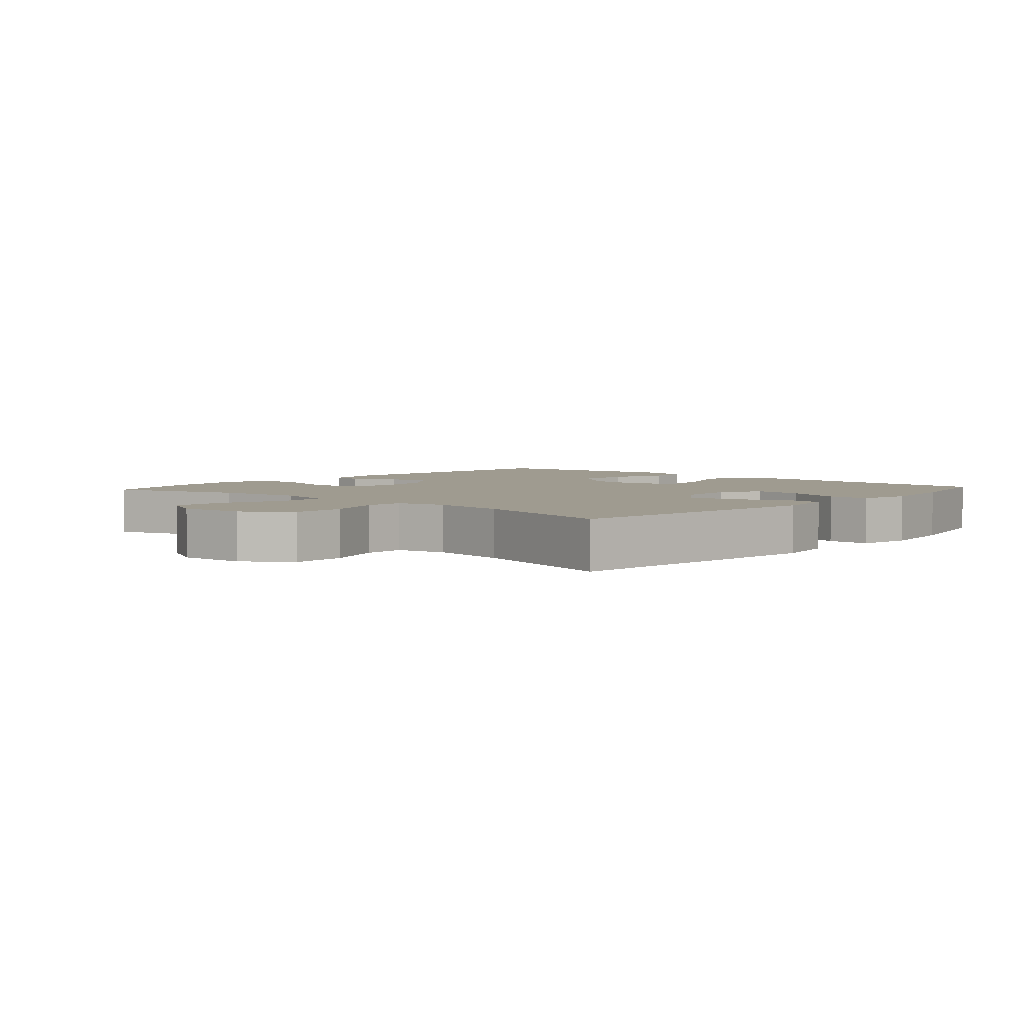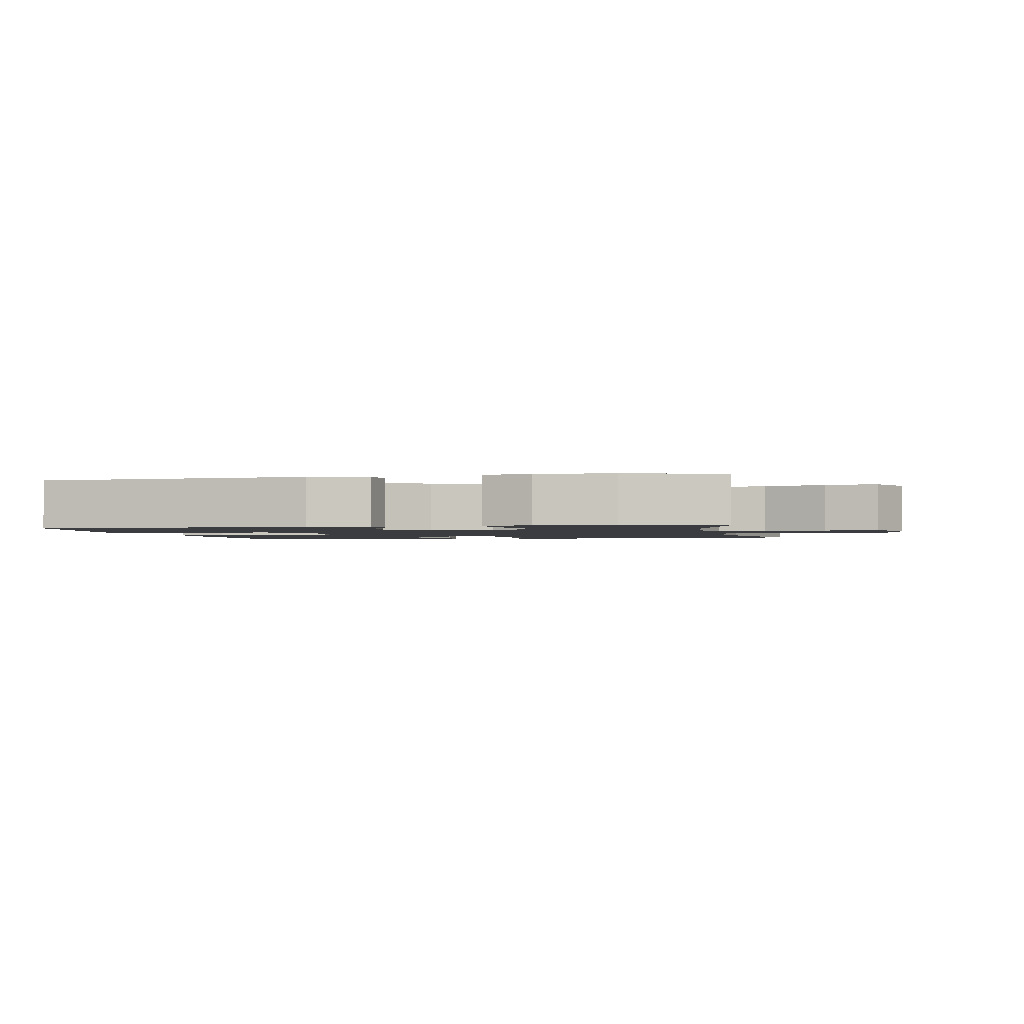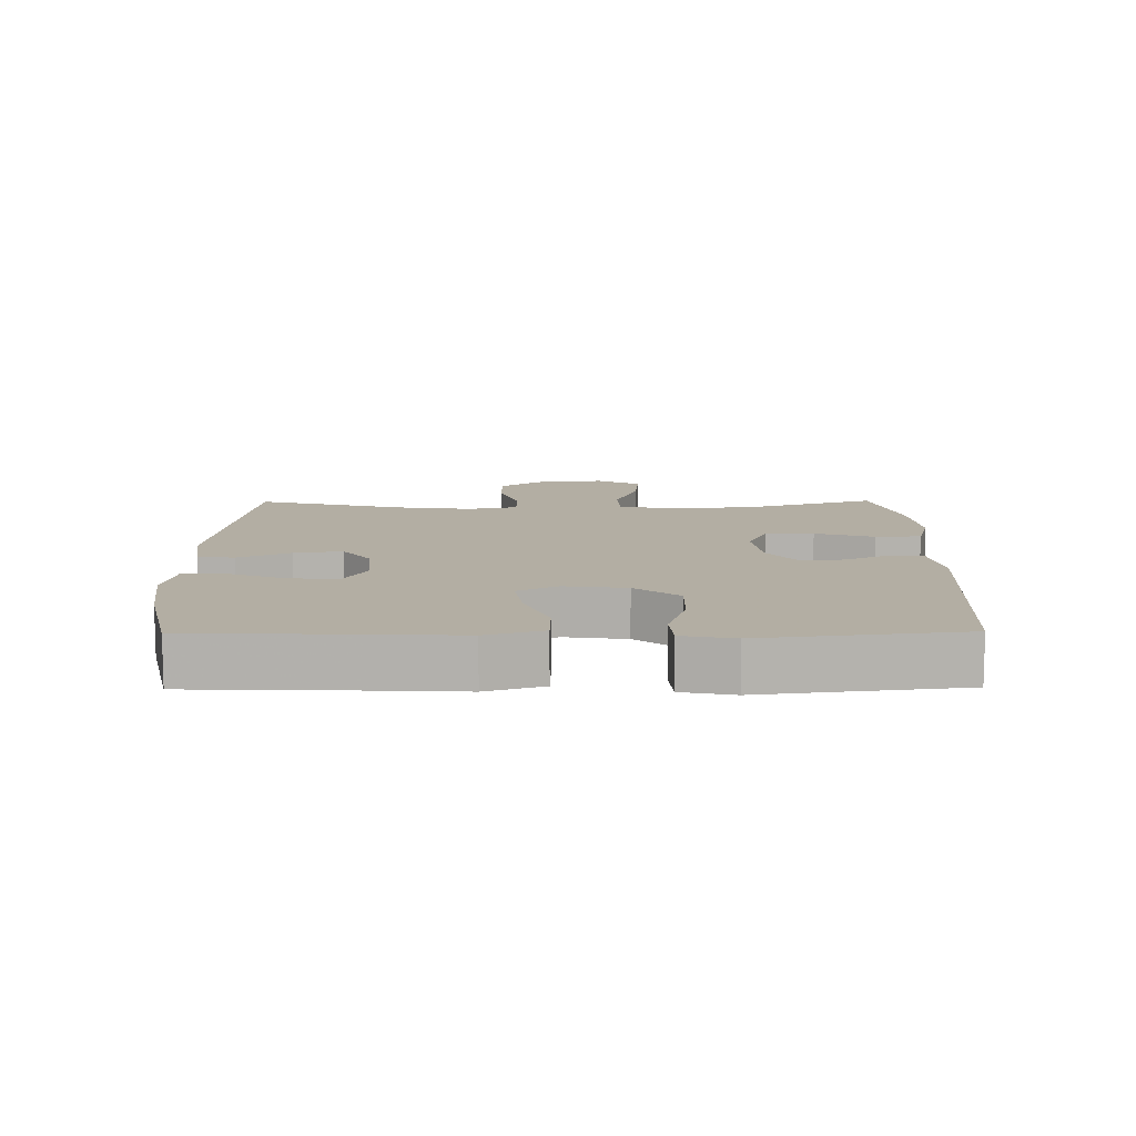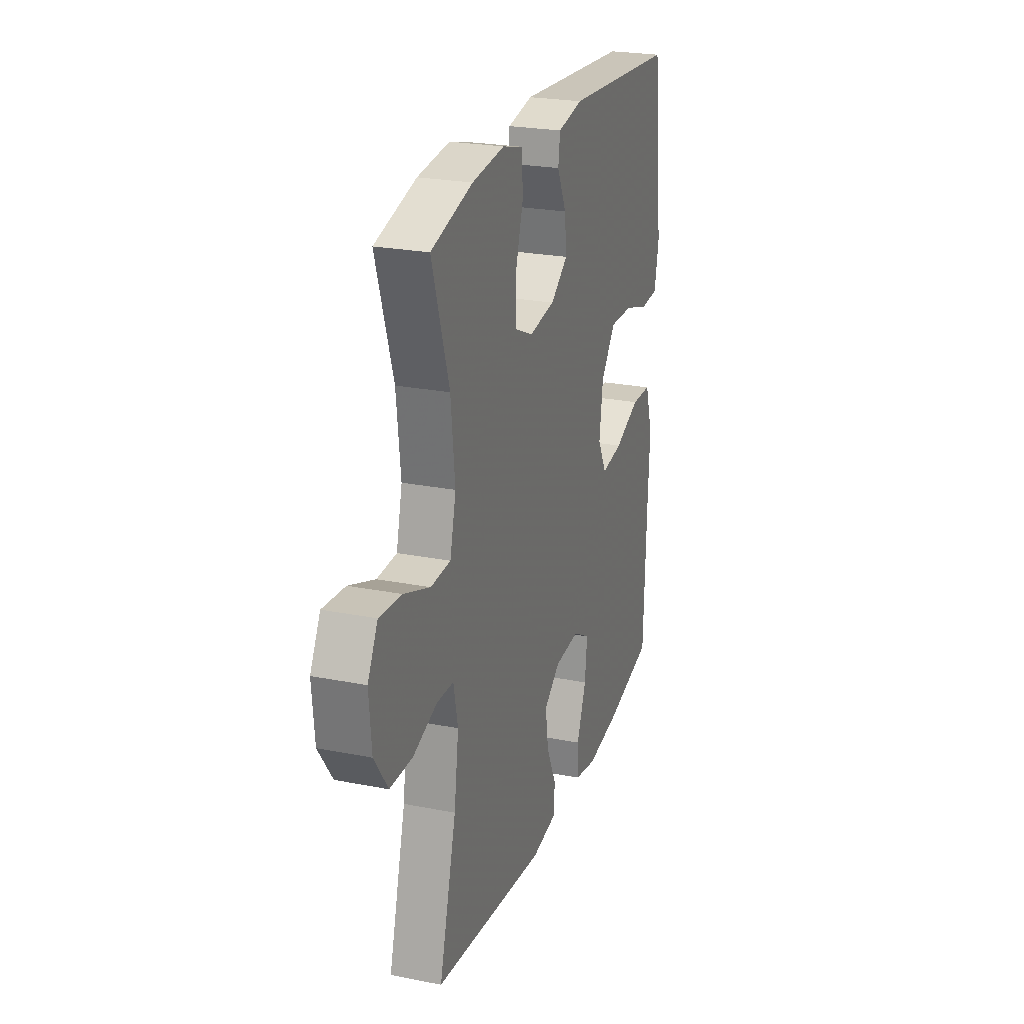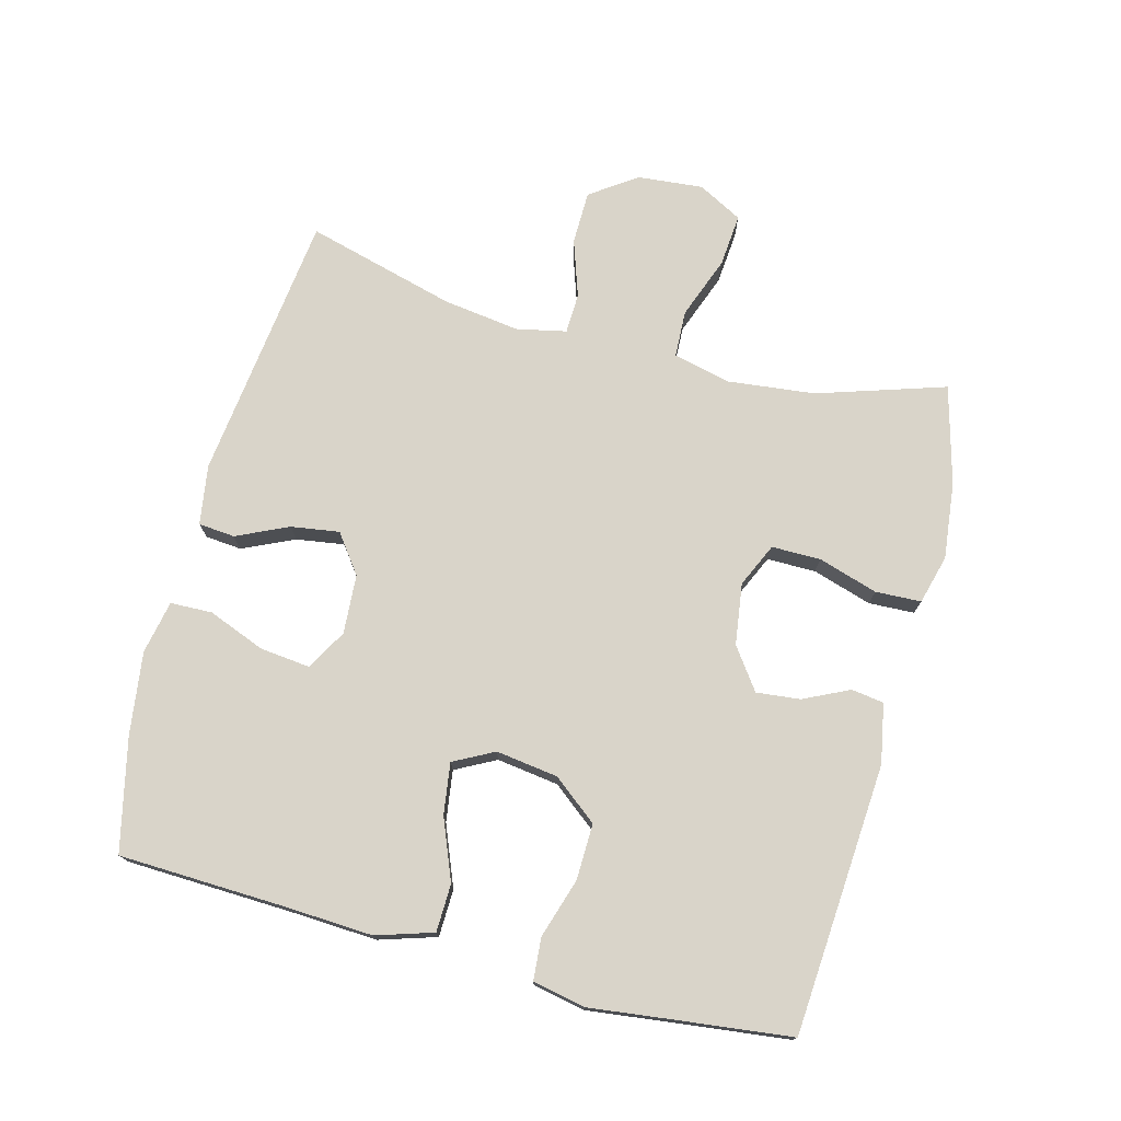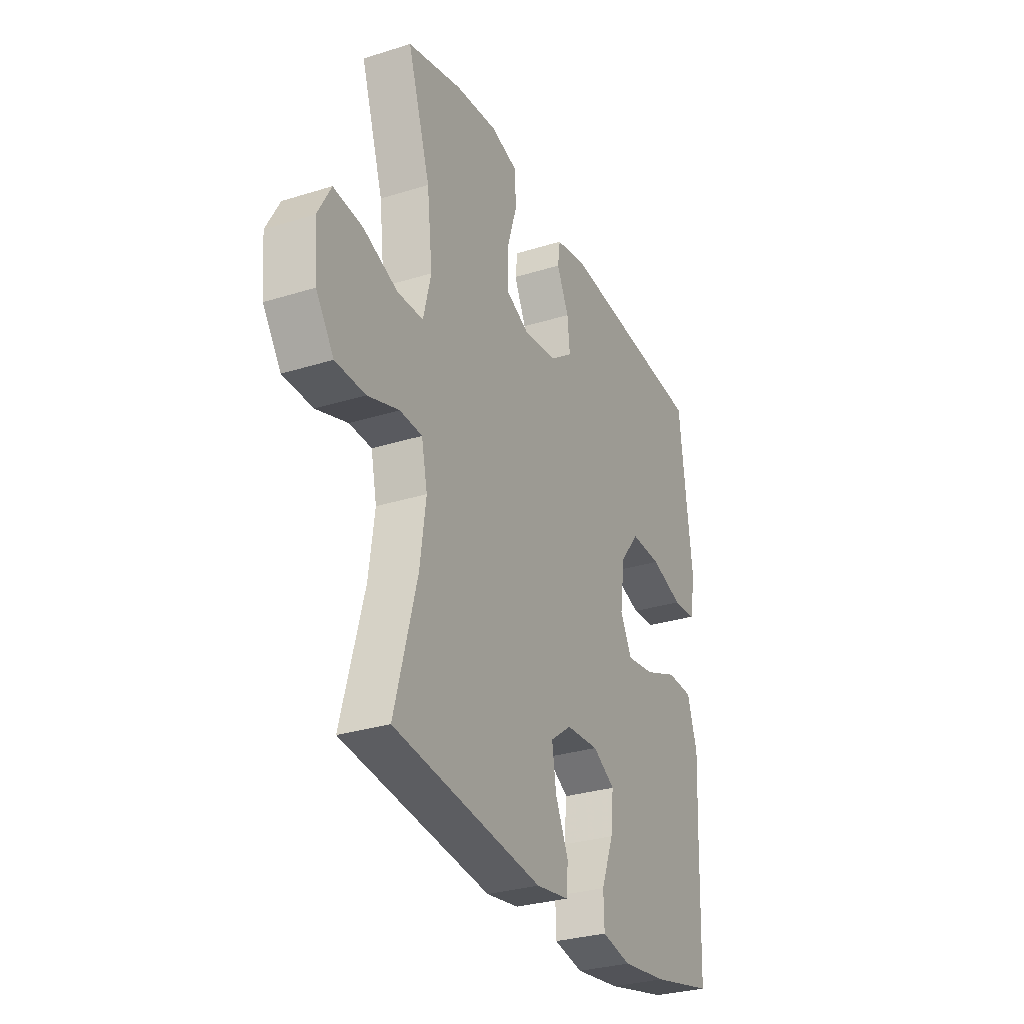
<metadata>
{"format":"obj","ext":"obj","renderer":"f3d","projection":"perspective","resolution":1024,"background":"white","views":[{"elev":4.0,"azim":131.6,"up":"+Y"},{"elev":-1.7,"azim":11.5,"up":"+Y"},{"elev":10.9,"azim":-90.6,"up":"+Y"},{"elev":24.3,"azim":108.1,"up":"+Z"},{"elev":74.9,"azim":-75.2,"up":"+Y"},{"elev":-30.1,"azim":114.5,"up":"+Z"}]}
</metadata>
<code>
v -0.5 0.07 -0.5
v -0.509 0.07 -0.25
v -0.516 0.07 -0.116
v -0.489 0.07 -0.03
v -0.417 0.07 -0.028
v -0.325 0.07 -0.065
v -0.248 0.07 -0.076
v -0.216 0.07 -0.015
v -0.229 0.07 0.079
v -0.282 0.07 0.146
v -0.367 0.07 0.144
v -0.456 0.07 0.116
v -0.52 0.07 0.121
v -0.536 0.07 0.2
v -0.521 0.07 0.322
v -0.5 0.07 0.5
v -0.092 0.07 0.529
v -0.002 0.07 0.512
v 0.005 0.07 0.463
v -0.028 0.07 0.394
v -0.035 0.07 0.328
v 0.027 0.07 0.283
v 0.12 0.07 0.27
v 0.186 0.07 0.3
v 0.186 0.07 0.374
v 0.158 0.07 0.464
v 0.161 0.07 0.533
v 0.235 0.07 0.553
v 0.351 0.07 0.54
v 0.5 0.07 0.5
v 0.438 0.07 0.307
v 0.423 0.07 0.174
v 0.444 0.07 0.088
v 0.515 0.07 0.085
v 0.609 0.07 0.12
v 0.689 0.07 0.127
v 0.725 0.07 0.06
v 0.716 0.07 -0.039
v 0.667 0.07 -0.109
v 0.586 0.07 -0.11
v 0.5 0.07 -0.081
v 0.439 0.07 -0.083
v 0.423 0.07 -0.158
v 0.439 0.07 -0.274
v 0.5 0.07 -0.5
v 0.092 0.07 -0.549
v 0.002 0.07 -0.535
v -0.003 0.07 -0.48
v 0.033 0.07 -0.402
v 0.044 0.07 -0.329
v -0.014 0.07 -0.286
v -0.104 0.07 -0.28
v -0.165 0.07 -0.315
v -0.157 0.07 -0.39
v -0.123 0.07 -0.477
v -0.125 0.07 -0.54
v -0.205 0.07 -0.556
v -0.33 0.07 -0.539
v -0.5 0 -0.5
v -0.509 0 -0.25
v -0.516 0 -0.116
v -0.489 0 -0.03
v -0.417 0 -0.028
v -0.325 0 -0.065
v -0.248 0 -0.076
v -0.216 0 -0.015
v -0.229 0 0.079
v -0.282 0 0.146
v -0.367 0 0.144
v -0.456 0 0.116
v -0.52 0 0.121
v -0.536 0 0.2
v -0.521 0 0.322
v -0.5 0 0.5
v -0.092 0 0.529
v -0.002 0 0.512
v 0.005 0 0.463
v -0.028 0 0.394
v -0.035 0 0.328
v 0.027 0 0.283
v 0.12 0 0.27
v 0.186 0 0.3
v 0.186 0 0.374
v 0.158 0 0.464
v 0.161 0 0.533
v 0.235 0 0.553
v 0.351 0 0.54
v 0.5 0 0.5
v 0.438 0 0.307
v 0.423 0 0.174
v 0.444 0 0.088
v 0.515 0 0.085
v 0.609 0 0.12
v 0.689 0 0.127
v 0.725 0 0.06
v 0.716 0 -0.039
v 0.667 0 -0.109
v 0.586 0 -0.11
v 0.5 0 -0.081
v 0.439 0 -0.083
v 0.423 0 -0.158
v 0.439 0 -0.274
v 0.5 0 -0.5
v 0.092 0 -0.549
v 0.002 0 -0.535
v -0.003 0 -0.48
v 0.033 0 -0.402
v 0.044 0 -0.329
v -0.014 0 -0.286
v -0.104 0 -0.28
v -0.165 0 -0.315
v -0.157 0 -0.39
v -0.123 0 -0.477
v -0.125 0 -0.54
v -0.205 0 -0.556
v -0.33 0 -0.539
f 57 58 1 2
f 54 55 56 57
f 53 54 57 2
f 52 53 2 3
f 51 52 3 4
f 46 47 48 49
f 44 45 46 49
f 43 44 49 50
f 42 43 50 51
f 38 39 40 41
f 38 41 42
f 37 38 42
f 34 35 36 37
f 33 34 37 42
f 32 33 42 51
f 28 29 30 31
f 25 26 27 28
f 24 25 28 31
f 23 24 31 32
f 17 18 19 20
f 15 16 17 20
f 15 20 21
f 14 15 21 22
f 11 12 13 14
f 10 11 14 22
f 51 4 5 6
f 51 6 7
f 32 51 7 8
f 23 32 8 9
f 9 10 22 23
f 60 59 116 115
f 115 114 113 112
f 60 115 112 111
f 61 60 111 110
f 62 61 110 109
f 107 106 105 104
f 107 104 103 102
f 108 107 102 101
f 109 108 101 100
f 99 98 97 96
f 100 99 96
f 100 96 95
f 95 94 93 92
f 100 95 92 91
f 109 100 91 90
f 89 88 87 86
f 86 85 84 83
f 89 86 83 82
f 90 89 82 81
f 78 77 76 75
f 78 75 74 73
f 79 78 73
f 80 79 73 72
f 72 71 70 69
f 80 72 69 68
f 64 63 62 109
f 65 64 109
f 66 65 109 90
f 67 66 90 81
f 81 80 68 67
f 1 59 60 2
f 2 60 61 3
f 3 61 62 4
f 4 62 63 5
f 5 63 64 6
f 6 64 65 7
f 7 65 66 8
f 8 66 67 9
f 9 67 68 10
f 10 68 69 11
f 11 69 70 12
f 12 70 71 13
f 13 71 72 14
f 14 72 73 15
f 15 73 74 16
f 16 74 75 17
f 17 75 76 18
f 18 76 77 19
f 19 77 78 20
f 20 78 79 21
f 21 79 80 22
f 22 80 81 23
f 23 81 82 24
f 24 82 83 25
f 25 83 84 26
f 26 84 85 27
f 27 85 86 28
f 28 86 87 29
f 29 87 88 30
f 30 88 89 31
f 31 89 90 32
f 32 90 91 33
f 33 91 92 34
f 34 92 93 35
f 35 93 94 36
f 36 94 95 37
f 37 95 96 38
f 38 96 97 39
f 39 97 98 40
f 40 98 99 41
f 41 99 100 42
f 42 100 101 43
f 43 101 102 44
f 44 102 103 45
f 45 103 104 46
f 46 104 105 47
f 47 105 106 48
f 48 106 107 49
f 49 107 108 50
f 50 108 109 51
f 51 109 110 52
f 52 110 111 53
f 53 111 112 54
f 54 112 113 55
f 55 113 114 56
f 56 114 115 57
f 57 115 116 58
f 58 116 59 1

</code>
